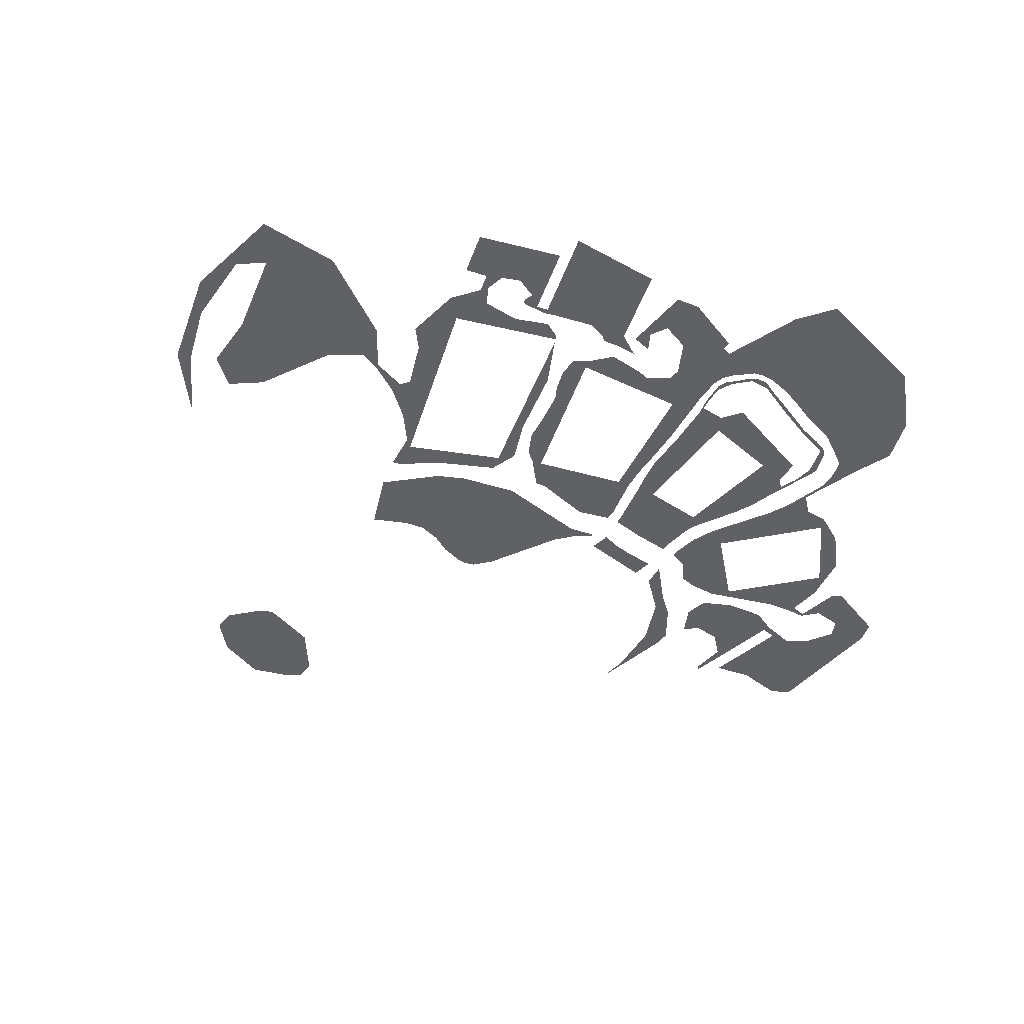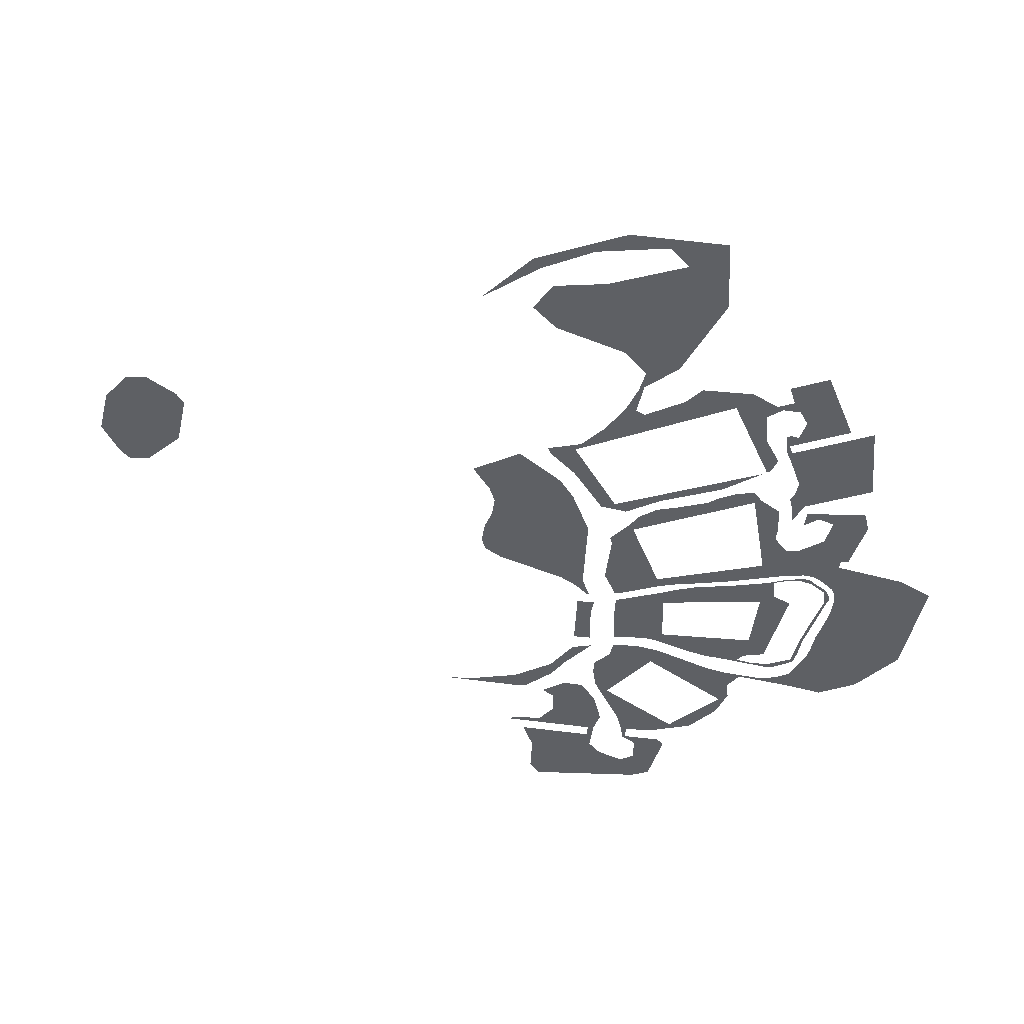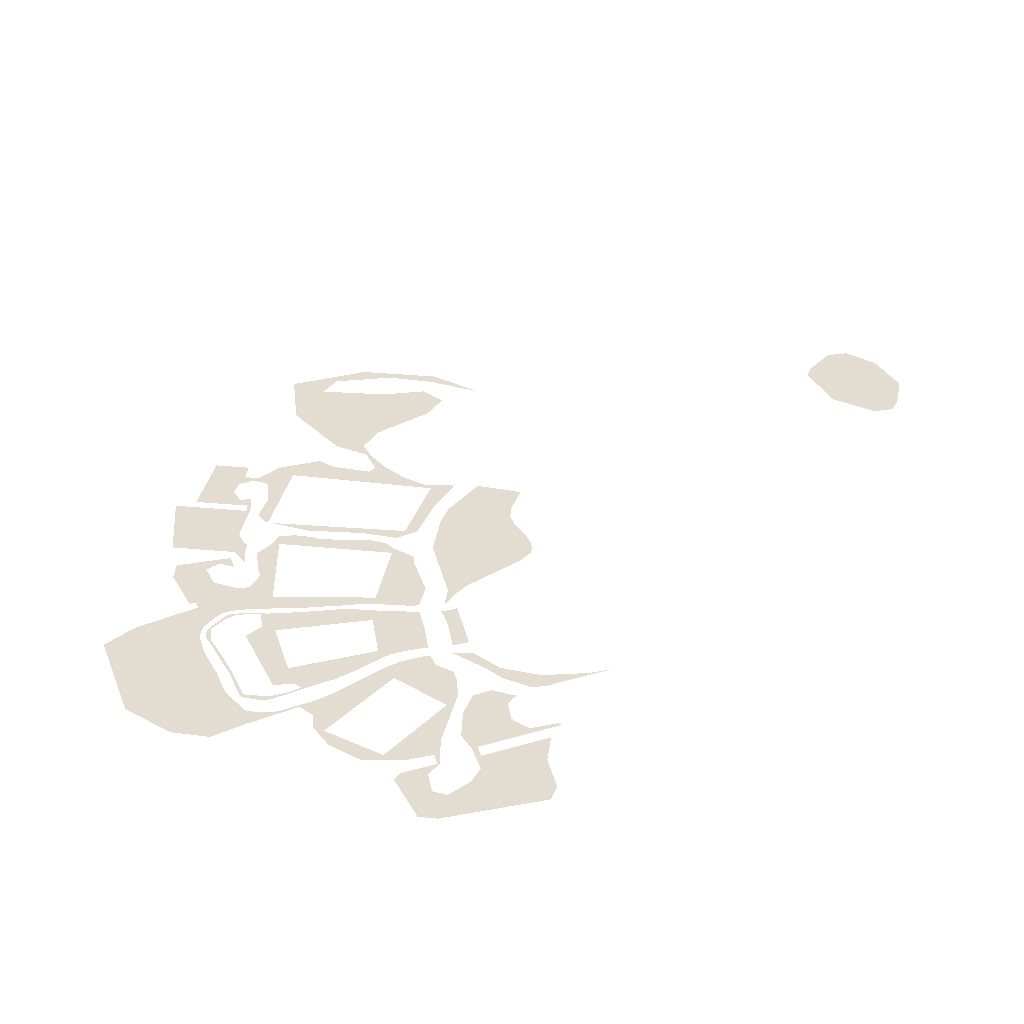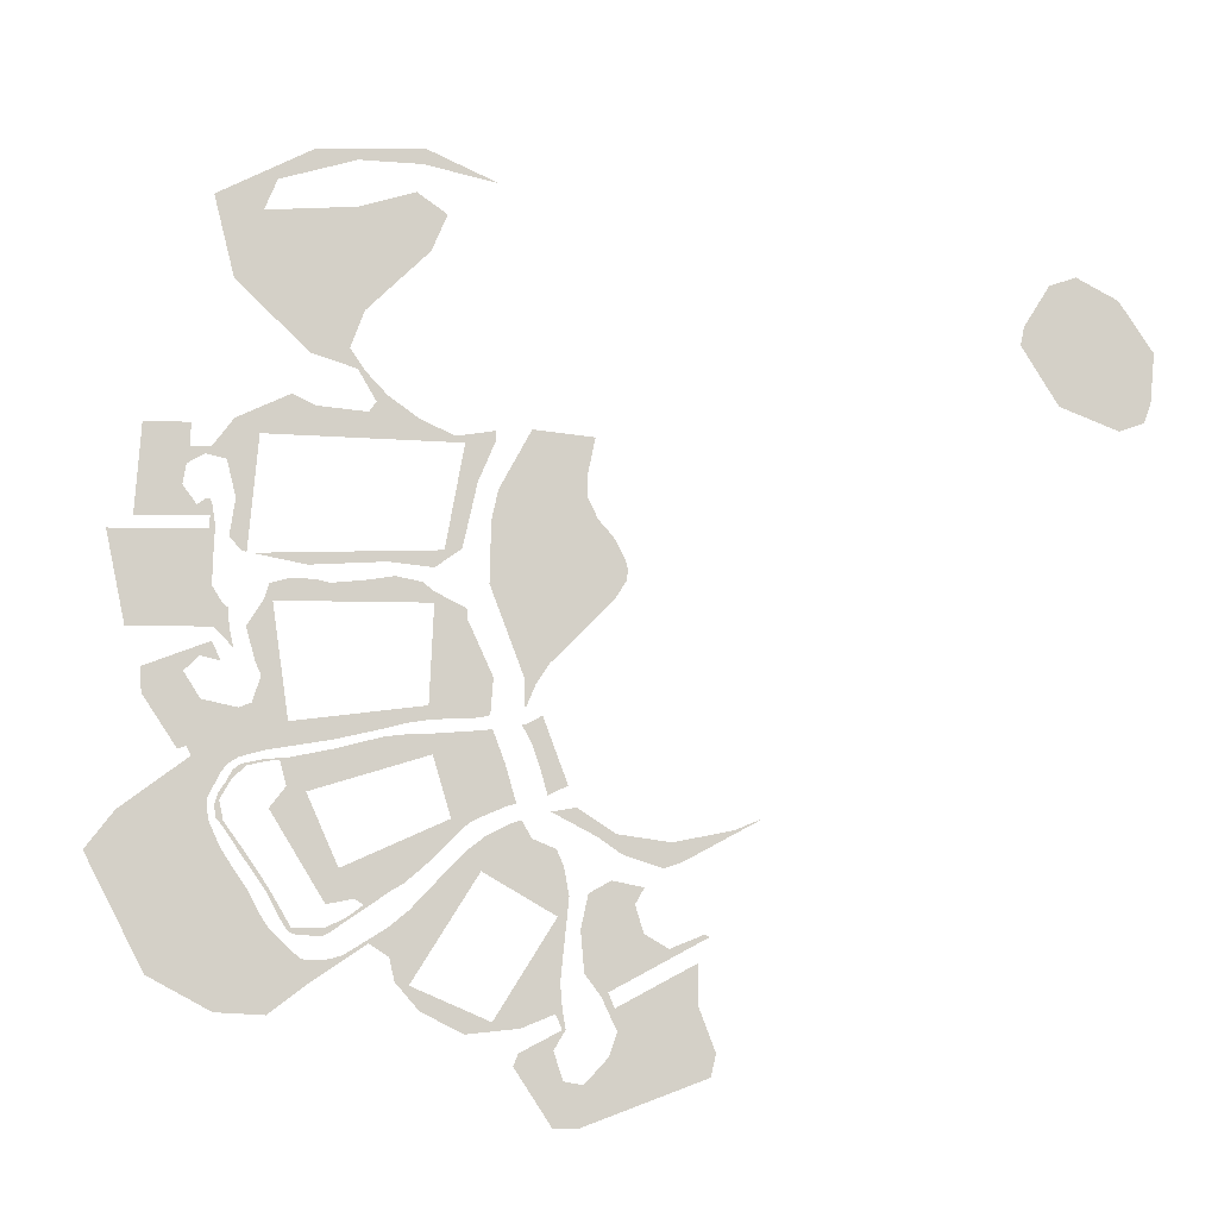
<metadata>
{"format":"obj","ext":"obj","renderer":"f3d","projection":"perspective","resolution":1024,"background":"white","views":[{"elev":-48.8,"azim":70.3,"up":"+Y"},{"elev":-43.1,"azim":17.8,"up":"+Y"},{"elev":35.3,"azim":-173.0,"up":"+Y"},{"elev":-9.6,"azim":178.5,"up":"+Z"}]}
</metadata>
<code>
o group_0.006_ID57
v 145.9 -0 -55.7
v 145.8 -0 -45.72
v 148 -0 -45.72
v 137.4 -0 -45.72
v 136.8 0 -45.66
v 136.9 0 -46.76
v 137 0 -51.66
v 145.9 -0 -55.95
v 136.8 -0 -55.95
v 136 0 -53.38
v 135.3 0 -53.98
v 135.1 0 -55.94
v 134.7 0 -58.12
v 145.2 0 -44.38
v 139.5 0 -34.53
v 144.6 0 -34.53
v 139.5 0 -37.11
v 139.9 0 -38.92
v 137.4 -0 -37.11
v 140.3 0 -41.15
v 138.7 0 -43.25
v 137.4 -0 -44.38
v 137.4 0 -42.63
v 137.2 0 -43.14
v 138 0 -42.68
v 135.8 0 -38.44
v 132.4 0 -35.7
v 137.9 0 -37.88
v 132.7 0 -38.85
v 134.8 0 -42.49
v 133 0 -42
v 135.4 0 -46.55
v 133.3 0 -45.15
v 133.5 0 -48.18
v 134.1 0 -48.06
v 127.2 0 -49.5
v 113.3 0 -47.9
v 133 0 -48.28
v 119.1 0 -49.13
v 114.3 0 -49.72
v 111.4 0 -47.77
v 129.2 -0 -31.46
v 135 -0 -34.07
v 126.7 -0 -32.74
v 111.2 0 -36.59
v 121.2 -0 -33.35
v 115.9 0 -34.13
v 112.2 0 -35.87
v 108 0 -35.29
v 111.7 0 -39.42
v 108 0 -36.26
v 109.9 0 -40.73
v 112.2 0 -42.24
v 112.7 0 -45.07
v 137.7 0 -10
v 131.1 0 -8.365
v 127.1 0 -4.949
v 132.5 0 -11.71
v 135.4 0 -19.11
v 122.7 0 -11.31
v 116.5 0 -9.648
v 127.4 0 -27.09
v 113.2 0 -12.08
v 114.9 0 -16.06
v 121.8 0 -22.54
v 123.3 0 -26.55
v 122.4 0 -28.79
v 121.7 0 -28.96
v 120.4 -0 -32.27
v 119.3 0 -31.61
v 122.7 0 -6.183
v 115.5 0 -4.949
v 115.8 0 -6.606
v 107.8 0 -8.672
v 134 -0 -67.52
v 133.2 -0 -66.01
v 134.4 -0 -66.58
v 132.7 0 -63.77
v 134 0 -64.29
v 132.2 -0 -63.56
v 130.3 -0 -68.17
v 132.8 -0 -66.95
v 133 -0 -68.75
v 131.1 -0 -68.53
v 138.7 0 -69.24
v 134.4 -0 -66.58
v 139.2 0 -68.22
v 134 -0 -67.52
v 146.2 0 -74.72
v 132.8 -0 -66.95
v 133 -0 -68.75
v 149.4 0 -78.78
v 133.9 -0 -69.34
v 135 -0 -70.03
v 135.7 -0 -70.9
v 136.9 -0 -73.41
v 142.9 0 -91.29
v 137 -0 -74.66
v 136.8 -0 -75.91
v 135.6 -0 -78.42
v 134.3 -0 -80.49
v 132.7 -0 -82.87
v 131.4 -0 -85.37
v 135.9 0 -95.01
v 130.6 -0 -86.5
v 129.7 -0 -87.44
v 127.9 -0 -89.13
v 127.3 -0 -89.69
v 126.8 -0 -89.75
v 125.5 -0 -89.82
v 130.6 0 -95.29
v 124.3 -0 -89.69
v 123 -0 -89.32
v 126.9 0 -92.47
v 120.5 -0 -88.13
v 110.9 -0 -78.92
v 106.1 -0 -75.98
v 108.7 -0 -77.23
v 105.2 0 -75.67
v 104.1 0 -77.57
v 114.6 -0 -82.8
v 116.5 -0 -84.81
v 109.2 0 -80.87
v 116.4 0 -92.34
v 118.6 -0 -86.56
v 118.4 -0 -89.5
v 117.8 -0 -91.97
v 115.3 -0 -94.92
v 114.3 0 -93.25
v 112.2 0 -94.16
v 110.8 -0 -97.19
v 110.1 0 -95.07
v 108 0 -95.98
v 105.2 -0 -96.6
v 143.9 0 -62.82
v 136.9 0 -57.44
v 144.1 0 -60.09
v 138.1 0 -58.93
v 139.7 0 -60.54
v 137.9 0 -63.41
v 140.1 0 -68.53
v 134 0 -64.29
v 133.2 -0 -66.01
v 105.9 0 -100.4
v 101 0 -96.76
v 105.4 0 -99.05
v 100.7 0 -96.71
v 101.9 0 -98.77
v 102 0 -106.5
v 100.9 0 -101.8
v 98.88 0 -102.2
v 98.4 0 -83.08
v 92.73 0 -82.48
v 96.07 0 -81.79
v 99.19 0 -86.7
v 93.7 0 -84.19
v 98.82 0 -91.13
v 92.82 0 -87.14
v 90.27 0 -88.66
v 97.12 0 -93.42
v 86.7 0 -87.21
v 96.42 -0 -93
v 86.15 0 -87.46
v 95.76 0 -94.61
v 95.49 0 -96.94
v 87.37 0 -90.07
v 87.37 0 -94.35
v 96.34 0 -99.41
v 85.61 0 -99.08
v 99.43 0 -106.5
v 86.17 0 -101.4
v 101.6 0 -78.63
v 107.3 0 -82.01
v 100.9 0 -80.42
v 105.4 0 -83.15
v 100.3 0 -83.41
v 103.4 0 -84.29
v 101.5 0 -85.44
v 101.2 0 -92
v 101 0 -94.78
v 101.7 -0 -95.16
v 87.37 -0 -88.12
v 131.1 -0 -68.53
v 131.4 -0 -68.65
v 124.3 -0 -67.52
v 130.3 -0 -68.17
v 133.4 0 -55.9
v 130.7 0 -53.24
v 131.7 0 -53.15
v 130.3 0 -56.35
v 132.4 0 -59.64
v 129.9 0 -59.46
v 131.8 0 -60.99
v 129.4 0 -62.57
v 132.2 -0 -63.56
v 132.7 0 -63.77
v 129 0 -65.68
v 114.7 0 -64.01
v 119.5 -0 -66.46
v 117 -0 -65.83
v 129 0 -50.88
v 131.2 0 -51.44
v 126.5 0 -50.99
v 124.9 0 -51.37
v 114.2 0 -53.39
v 121.1 0 -51.04
v 118.3 0 -50.62
v 115.5 0 -51.23
v 114.3 0 -52.2
v 110.9 0 -53.98
v 114.4 0 -56.05
v 110.8 0 -55.15
v 114.5 0 -58.7
v 108.1 0 -61.09
v 114.6 0 -61.36
v 114.5 -0 -65.46
v 108.4 0 -65
v 109.5 -0 -65.26
v 135.9 0 -59.49
v 56.46 20.67 -29.43
v 51.26 20.67 -24.45
v 53.89 20.67 -25.29
v 47.18 20.67 -26.77
v 56.85 20.67 -31.31
v 53.24 20.67 -37.41
v 43.85 20.67 -32.04
v 44.31 20.67 -37.04
v 47.47 20.67 -39.83
v 45.03 20.67 -39
v 107.8 0 -41.53
v 97.73 -0 -35.93
v 104.3 0 -35.14
v 98.58 -0 -40.12
v 108.5 0 -44.79
v 108.6 0 -51.39
v 98.49 -0 -42.41
v 97.44 -0 -44.6
v 95.82 -0 -46.5
v 105 0 -61.12
v 94.68 -0 -48.69
v 94.39 -0 -49.84
v 94.49 -0 -50.98
v 95.82 -0 -53.07
v 102.4 -0 -59.64
v 103.8 -0 -61.83
v 105 0 -64.17
v 104.8 -0 -64.12
v 135.1 -0 -71.84
v 133.1 0 -70.21
v 134.5 -0 -70.65
v 134.5 0 -71.47
v 135.8 0 -73.69
v 135.9 -0 -72.97
v 136.3 -0 -74.22
v 135.3 0 -75.84
v 136.1 -0 -75.48
v 135.2 -0 -76.54
v 132.9 0 -79.17
v 133.7 -0 -78.79
v 130.7 -0 -83.12
v 130.6 0 -82.67
v 128.3 0 -86.57
v 129.6 -0 -85.37
v 128.9 -0 -86.56
v 128.5 -0 -87
v 124.9 0 -86.59
v 127.8 -0 -87.25
v 125.5 -0 -87.44
v 122.8 0 -85.59
v 131.2 -0 -69.53
v 133.7 -0 -70.03
v 131.1 0 -69.76
v 128.9 -0 -69.4
v 129.7 -0 -69.63
v 129 -0 -72.32
v 124.2 -0 -68.46
v 119.2 -0 -67.21
v 130.8 -0 -74.55
v 116.6 -0 -66.96
v 127 0 -72.86
v 124.9 -0 -84.23
v 125.9 0 -75.43
v 124.7 0 -78.01
v 123.6 0 -80.59
v 112.3 0 -75.57
v 110.4 -0 -75.98
v 111.3 -0 -76.67
v 114.9 -0 -80.3
v 122 -0 -83.66
v 121 -0 -84.29
v 117 -0 -82.11
v 118.2 -0 -82.8
v 124.4 -0 -87
v 125 -0 -87.37
v 114.4 -0 -66.9
v 114.2 0 -69.03
v 109.6 -0 -66.58
v 113.6 0 -71.21
v 108.2 0 -66.44
v 106.9 0 -69.92
v 113 0 -73.39
v 105.7 0 -74.02
v 106.7 -0 -74.29
v 109.2 -0 -75.35
v 104.2 0 -67.86
v 104.7 -0 -65.87
v 105.2 0 -65.96
v 103.1 -0 -65.02
v 100.5 -0 -72.18
v 103.5 0 -69.92
v 102.6 -0 -73.17
v 97.54 0 -77.36
v 99.63 -0 -74.4
v 102.2 0 -74.85
v 97.44 -0 -75.83
v 95.57 -0 -77.09
v 95 0 -79.15
v 89.94 -0 -77.92
v 90.82 0 -80.57
v 83.63 -0 -76.69
v 81.35 -0 -75.73
v 88.99 0 -79.97
v 80.74 0 -75.52
v 88.44 -0 -79.67
f 1 2 3
f 2 1 4
f 4 1 5
f 5 1 6
f 6 1 7
f 7 1 8
f 7 8 9
f 7 9 10
f 10 9 11
f 11 9 12
f 12 9 13
f 14 15 16
f 15 14 17
f 17 14 18
f 17 18 19
f 18 14 20
f 20 14 21
f 21 14 22
f 21 22 23
f 23 22 24
f 24 22 5
f 5 22 4
f 23 25 21
f 26 27 28
f 27 26 29
f 29 26 30
f 29 30 31
f 31 30 32
f 31 32 33
f 33 32 34
f 34 32 35
f 36 37 38
f 37 36 39
f 37 39 40
f 37 40 41
f 19 42 43
f 42 19 44
f 44 19 28
f 28 19 18
f 44 28 27
f 44 27 45
f 44 45 46
f 46 45 47
f 47 45 48
f 48 45 49
f 49 45 50
f 49 50 51
f 51 50 52
f 52 50 53
f 52 53 41
f 41 53 54
f 41 54 37
f 55 56 57
f 56 55 58
f 58 55 59
f 58 59 60
f 60 59 61
f 61 59 62
f 61 62 63
f 63 62 64
f 64 62 65
f 65 62 66
f 66 62 67
f 66 67 68
f 68 67 69
f 68 69 70
f 70 69 47
f 47 69 46
f 57 71 72
f 71 57 56
f 72 71 73
f 72 73 74
f 75 76 77
f 76 78 79
f 78 76 80
f 80 76 81
f 81 76 82
f 82 76 75
f 81 82 83
f 81 83 84
f 85 86 87
f 86 85 88
f 88 85 89
f 88 89 90
f 90 89 91
f 91 89 92
f 91 92 93
f 93 92 94
f 94 92 95
f 95 92 96
f 96 92 97
f 96 97 98
f 98 97 99
f 99 97 100
f 100 97 101
f 101 97 102
f 102 97 103
f 103 97 104
f 103 104 105
f 105 104 106
f 106 104 107
f 107 104 108
f 108 104 109
f 109 104 110
f 110 104 111
f 110 111 112
f 112 111 113
f 113 111 114
f 113 114 115
f 116 117 118
f 117 116 119
f 119 116 120
f 120 116 121
f 120 121 122
f 120 122 123
f 123 122 124
f 124 122 125
f 124 125 126
f 126 125 115
f 115 125 113
f 124 126 127
f 124 127 128
f 124 128 129
f 129 128 130
f 130 128 131
f 130 131 132
f 132 131 133
f 133 131 134
f 135 136 137
f 136 135 138
f 138 135 139
f 139 135 140
f 140 135 141
f 140 141 142
f 142 141 143
f 143 141 87
f 143 87 86
f 144 145 146
f 145 144 147
f 147 144 148
f 148 144 149
f 148 149 150
f 150 149 151
f 152 153 154
f 153 152 155
f 153 155 156
f 156 155 157
f 156 157 158
f 158 157 159
f 159 157 160
f 159 160 161
f 161 160 162
f 161 162 163
f 162 160 164
f 164 160 165
f 164 165 166
f 166 165 167
f 167 165 168
f 167 168 169
f 169 168 151
f 169 151 149
f 169 149 170
f 169 170 171
f 123 172 120
f 172 123 173
f 172 173 174
f 174 173 175
f 174 175 176
f 176 175 177
f 176 177 178
f 176 178 179
f 179 178 133
f 179 133 180
f 180 133 134
f 180 134 181
f 180 181 147
f 147 181 145
f 182 163 162
f 93 183 91
f 183 93 184
f 183 184 185
f 183 185 186
f 187 188 189
f 188 187 190
f 190 187 191
f 190 191 192
f 192 191 193
f 192 193 194
f 194 193 195
f 195 193 196
f 194 195 186
f 194 186 197
f 197 186 198
f 198 186 185
f 198 185 199
f 198 199 200
f 189 201 202
f 201 189 203
f 203 189 188
f 203 188 204
f 204 188 205
f 204 205 206
f 206 205 207
f 207 205 208
f 208 205 209
f 209 205 210
f 210 205 211
f 210 211 212
f 212 211 213
f 212 213 214
f 214 213 215
f 214 215 198
f 214 198 200
f 214 200 216
f 214 216 217
f 217 216 218
f 219 136 138
f 220 221 222
f 221 220 223
f 223 220 224
f 223 224 225
f 223 225 226
f 226 225 227
f 227 225 228
f 227 228 229
f 230 231 232
f 231 230 233
f 233 230 234
f 233 234 235
f 233 235 236
f 236 235 237
f 237 235 238
f 238 235 239
f 238 239 240
f 240 239 241
f 241 239 242
f 242 239 243
f 243 239 244
f 244 239 245
f 245 239 246
f 245 246 247
f 248 249 250
f 249 248 251
f 251 248 252
f 252 248 253
f 252 253 254
f 252 254 255
f 255 254 256
f 255 256 257
f 255 257 258
f 258 257 259
f 258 259 260
f 258 260 261
f 261 260 262
f 262 260 263
f 262 263 264
f 262 264 265
f 262 265 266
f 266 265 267
f 266 267 268
f 266 268 269
f 250 270 271
f 270 250 249
f 270 249 272
f 270 272 273
f 273 272 274
f 273 274 275
f 273 275 276
f 276 275 277
f 277 275 278
f 277 278 279
f 279 278 280
f 280 278 281
f 280 281 282
f 282 281 283
f 283 281 284
f 284 281 285
f 285 281 286
f 286 281 287
f 287 281 288
f 288 281 289
f 288 289 290
f 288 290 291
f 291 290 292
f 292 290 269
f 292 269 293
f 293 269 268
f 293 268 294
f 280 295 279
f 295 280 296
f 295 296 297
f 297 296 298
f 297 298 299
f 299 298 300
f 300 298 301
f 300 301 302
f 302 301 285
f 302 285 303
f 303 285 304
f 304 285 286
f 305 306 307
f 306 305 308
f 308 305 309
f 309 305 310
f 309 310 311
f 312 313 314
f 313 312 315
f 315 312 316
f 316 312 317
f 316 317 318
f 318 317 319
f 318 319 320
f 320 319 321
f 321 319 322
f 321 322 323
f 323 322 324

</code>
